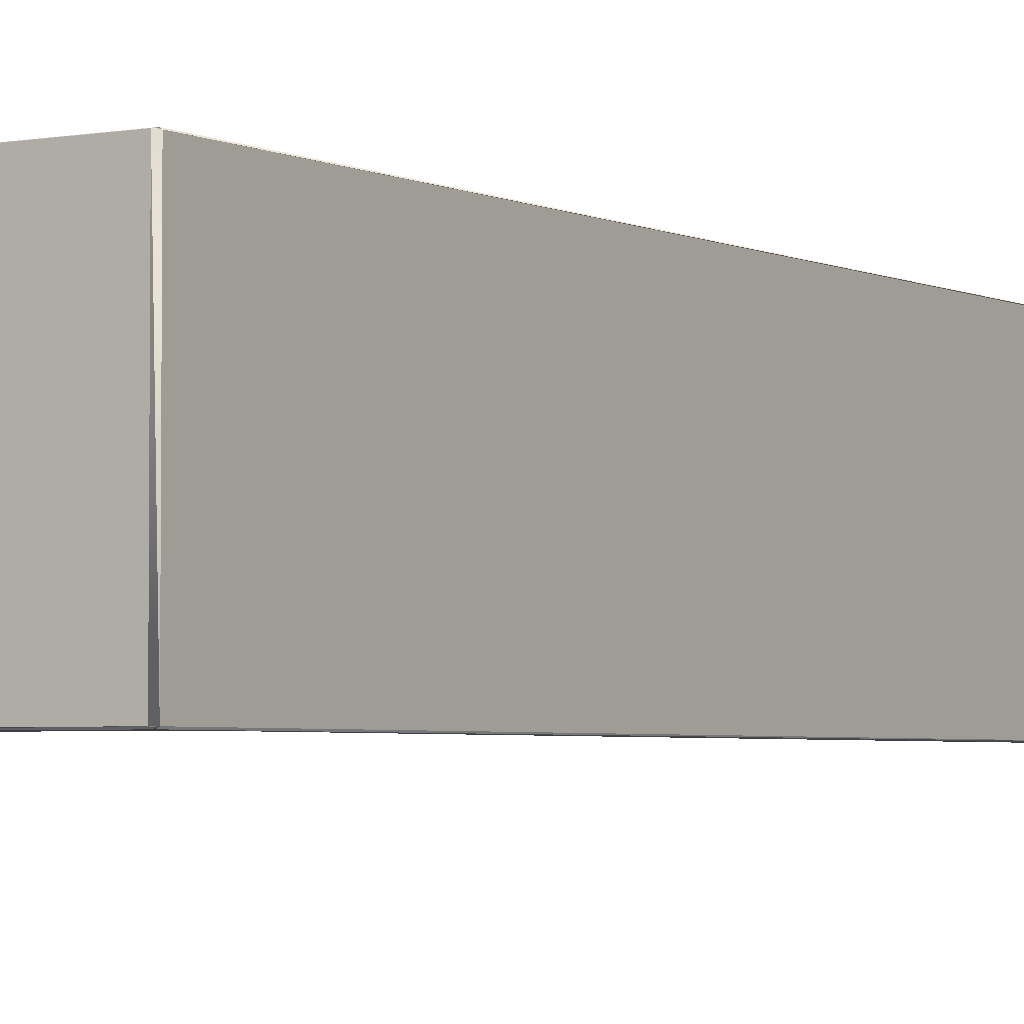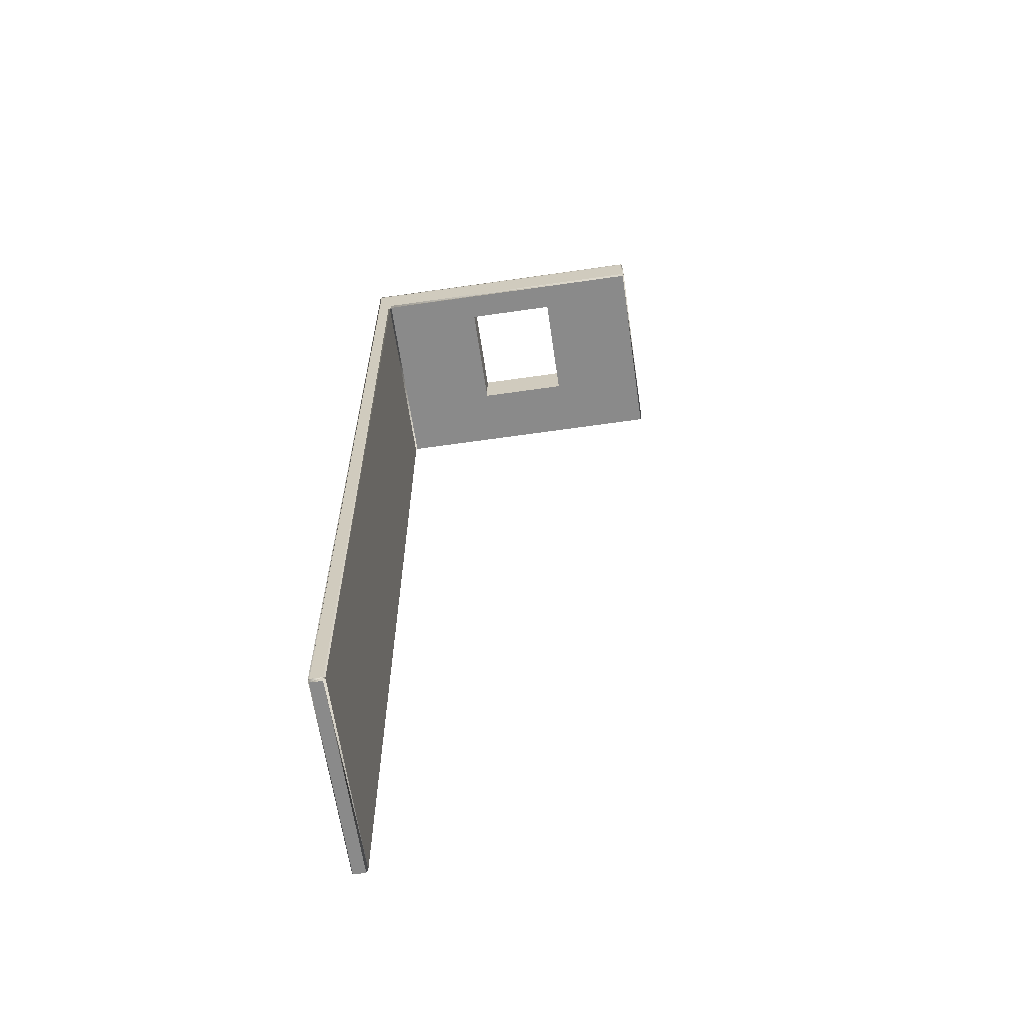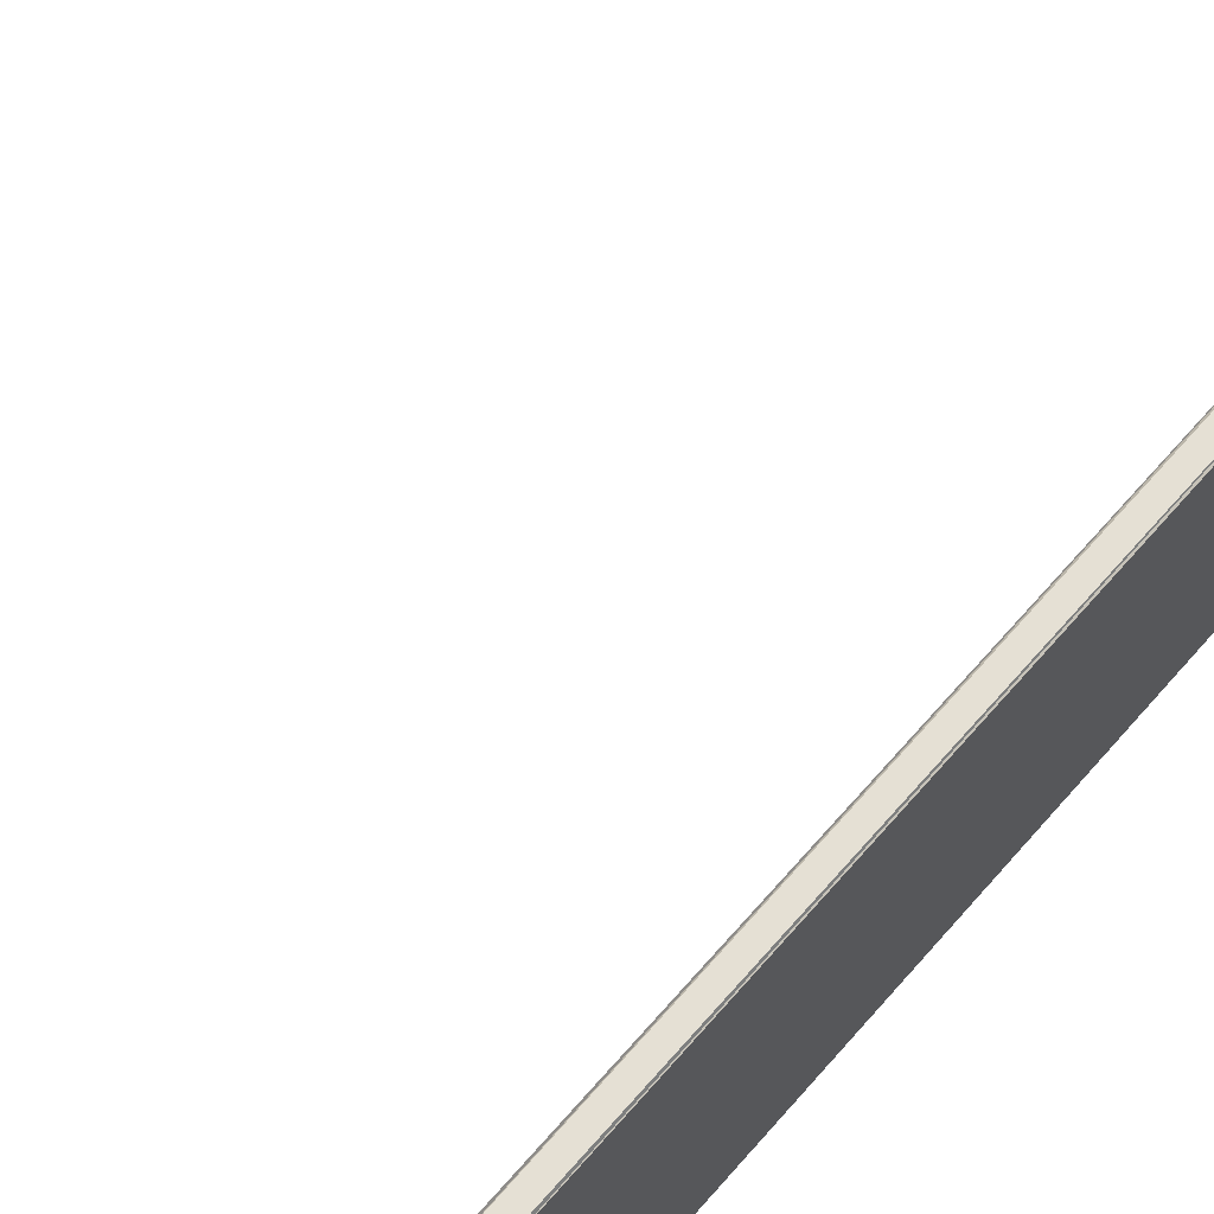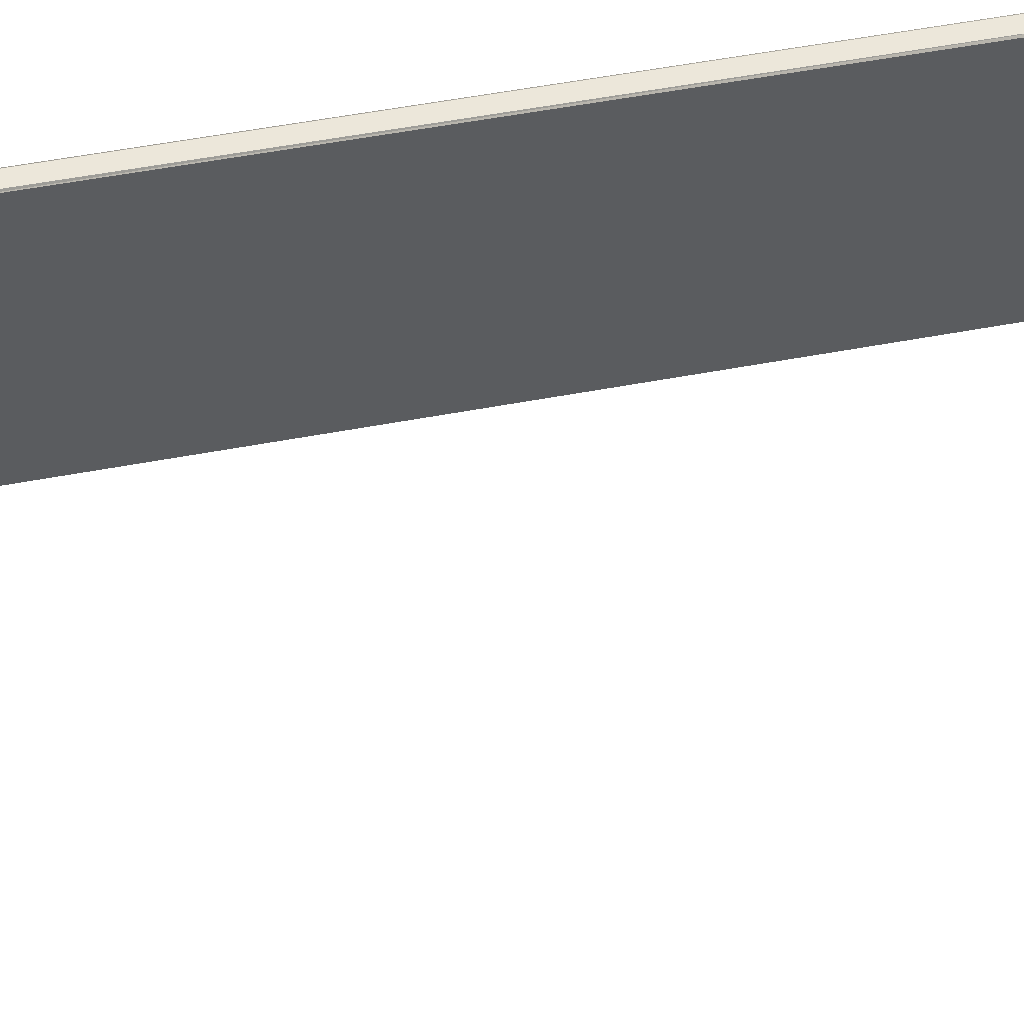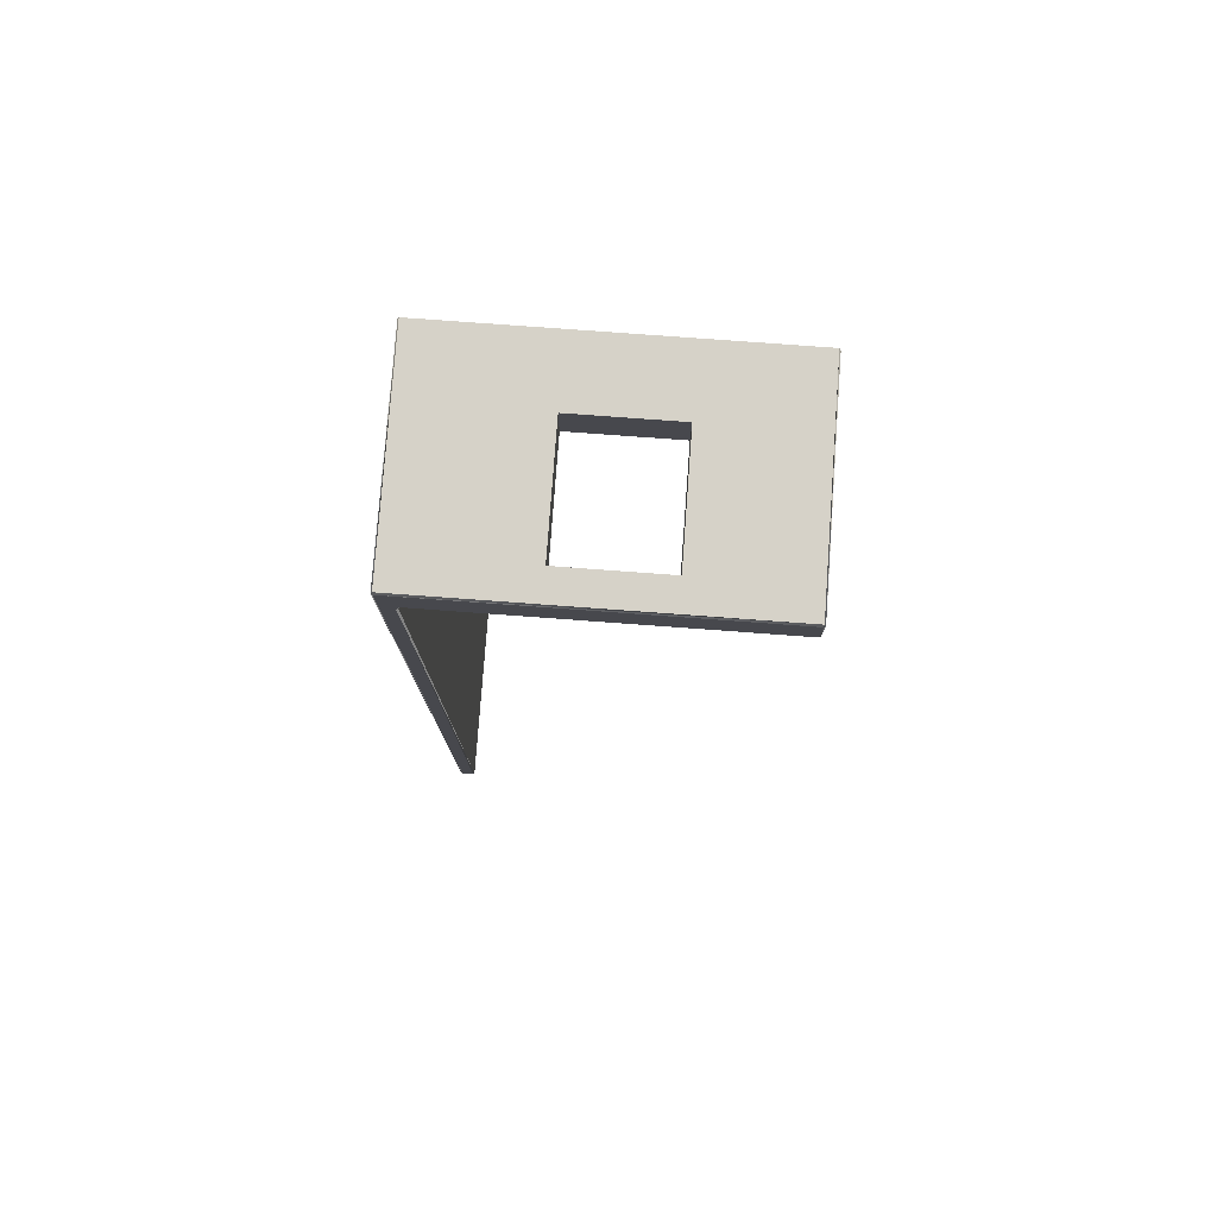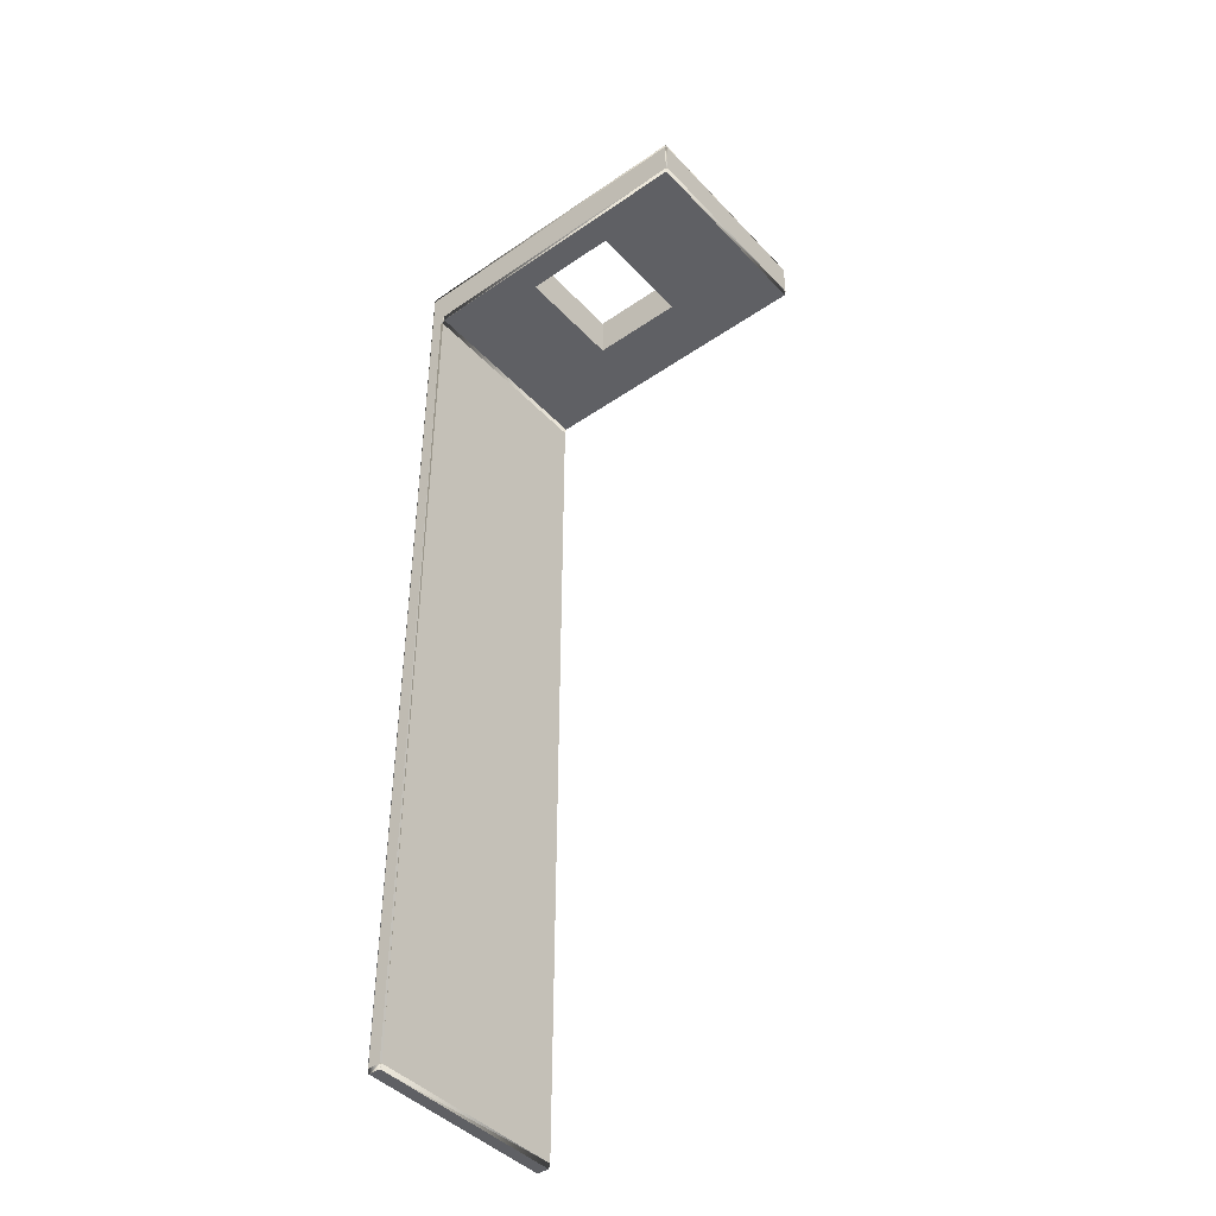
<metadata>
{"format":"obj","ext":"obj","renderer":"f3d","projection":"perspective","resolution":1024,"background":"white","views":[{"elev":-3.4,"azim":32.3,"up":"+Y"},{"elev":-63.6,"azim":-171.7,"up":"+Z"},{"elev":65.3,"azim":40.7,"up":"+Y"},{"elev":51.5,"azim":-101.8,"up":"+Y"},{"elev":78.1,"azim":-175.8,"up":"+Z"},{"elev":-43.3,"azim":-140.8,"up":"+Z"}]}
</metadata>
<code>
o Wall.003_Cube.037
v 12.36 -0.2159 5.08
v 12.36 -0.189 5.2
v 12.4 -0.189 5.08
v 12.36 5.132 5.2
v 12.36 5.159 5.08
v 12.4 5.132 5.08
v 12.36 -0.2159 -19.88
v 12.4 -0.189 -19.88
v 12.36 -0.189 -20
v 12.36 5.159 -19.88
v 12.36 5.132 -20
v 12.4 5.132 -19.88
v 4 -0.189 5.08
v 4.04 -0.189 5.2
v 4.04 -0.2159 5.08
v 4 5.132 5.08
v 4.04 5.159 5.08
v 4.04 5.132 5.2
v 12 -0.189 3.88
v 11.96 -0.189 4
v 11.96 -0.2159 4.12
v 12.04 -0.2159 3.88
v 11.96 5.132 4
v 12 5.132 3.88
v 12.04 5.159 3.88
v 11.96 5.159 4.12
v 12.04 -0.2159 -19.88
v 12.04 -0.189 -20
v 12 -0.189 -19.88
v 12.04 5.159 -19.88
v 12 5.132 -19.88
v 12.04 5.132 -20
v 4 -0.189 4.12
v 4.04 -0.2159 4.12
v 4.04 -0.189 4
v 4 5.132 4.12
v 4.04 5.132 4
v 4.04 5.159 4.12
v 9.218 4.401 5.2
v 6.707 4.401 5.2
v 9.218 1.463 5.2
v 6.707 1.463 5.2
v 9.218 1.463 4
v 6.707 1.463 4
v 9.218 4.401 4
v 6.707 4.401 4
f 2 41 14
f 18 40 39
f 15 34 21
f 45 46 37
f 43 35 44
f 6 3 8
f 17 26 38
f 13 16 36
f 29 19 24
f 10 30 25
f 11 9 28
f 1 3 2
f 4 6 5
f 7 9 8
f 10 12 11
f 13 15 14
f 16 18 17
f 20 19 22
f 24 23 26
f 27 29 28
f 30 32 31
f 33 35 34
f 36 38 37
f 1 7 8
f 4 2 3
f 10 5 6
f 9 11 12
f 14 18 16
f 15 1 2
f 5 17 18
f 19 29 27
f 24 19 20
f 31 24 25
f 29 31 32
f 33 36 37
f 35 20 21
f 23 37 38
f 28 9 7
f 30 10 11
f 34 15 13
f 36 16 17
f 7 22 27
f 39 45 43
f 46 40 42
f 41 43 44
f 39 40 46
f 39 41 4
f 4 41 2
f 14 42 18
f 18 42 40
f 14 41 42
f 18 39 4
f 15 21 1
f 45 37 23
f 46 44 37
f 37 44 35
f 20 43 23
f 23 43 45
f 20 35 43
f 6 8 12
f 26 5 25
f 5 26 17
f 13 36 33
f 29 24 31
f 10 25 5
f 11 28 32
f 20 22 21
f 24 26 25
f 1 8 3
f 4 3 6
f 10 6 12
f 9 12 8
f 14 16 13
f 15 2 14
f 5 18 4
f 19 27 22
f 24 20 23
f 31 25 30
f 29 32 28
f 33 37 35
f 35 21 34
f 23 38 26
f 28 7 27
f 30 11 32
f 34 13 33
f 36 17 38
f 22 1 21
f 1 22 7
f 39 43 41
f 46 42 44
f 41 44 42
f 39 46 45

</code>
